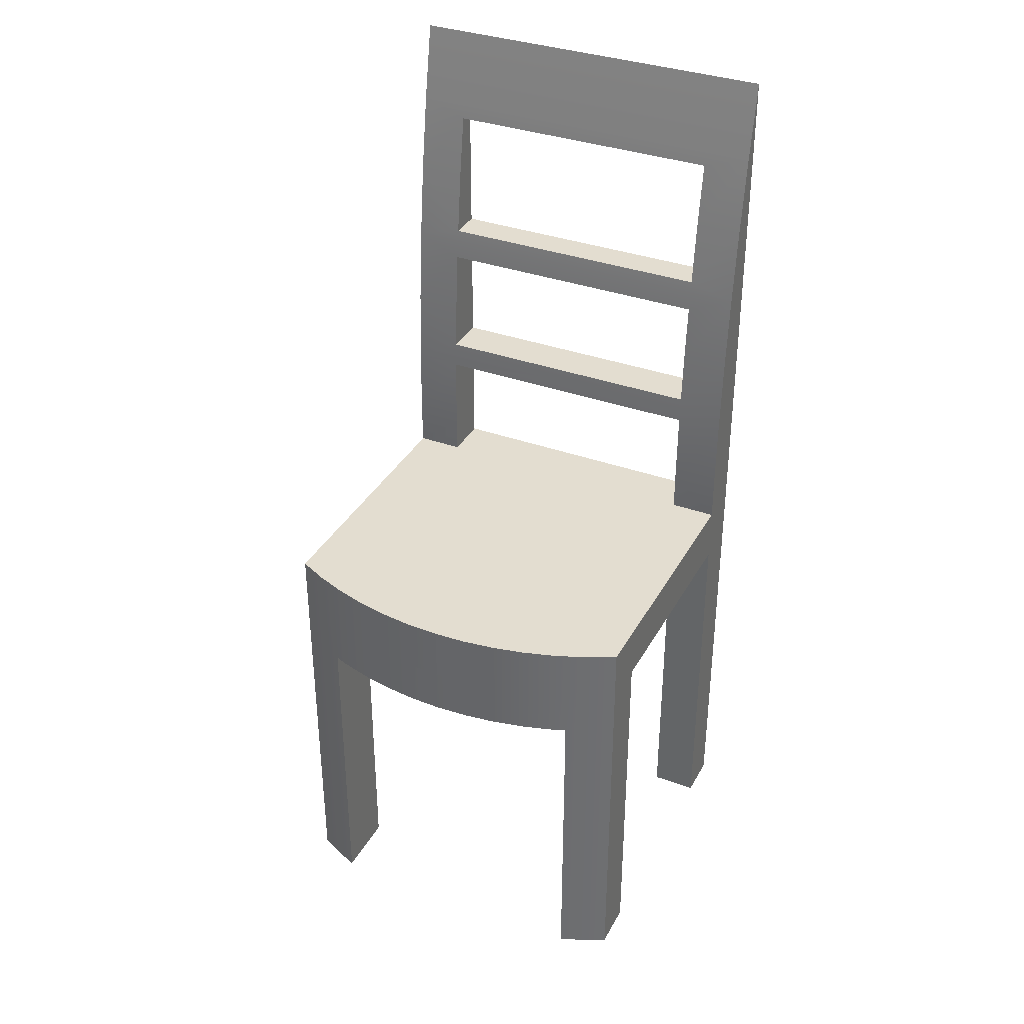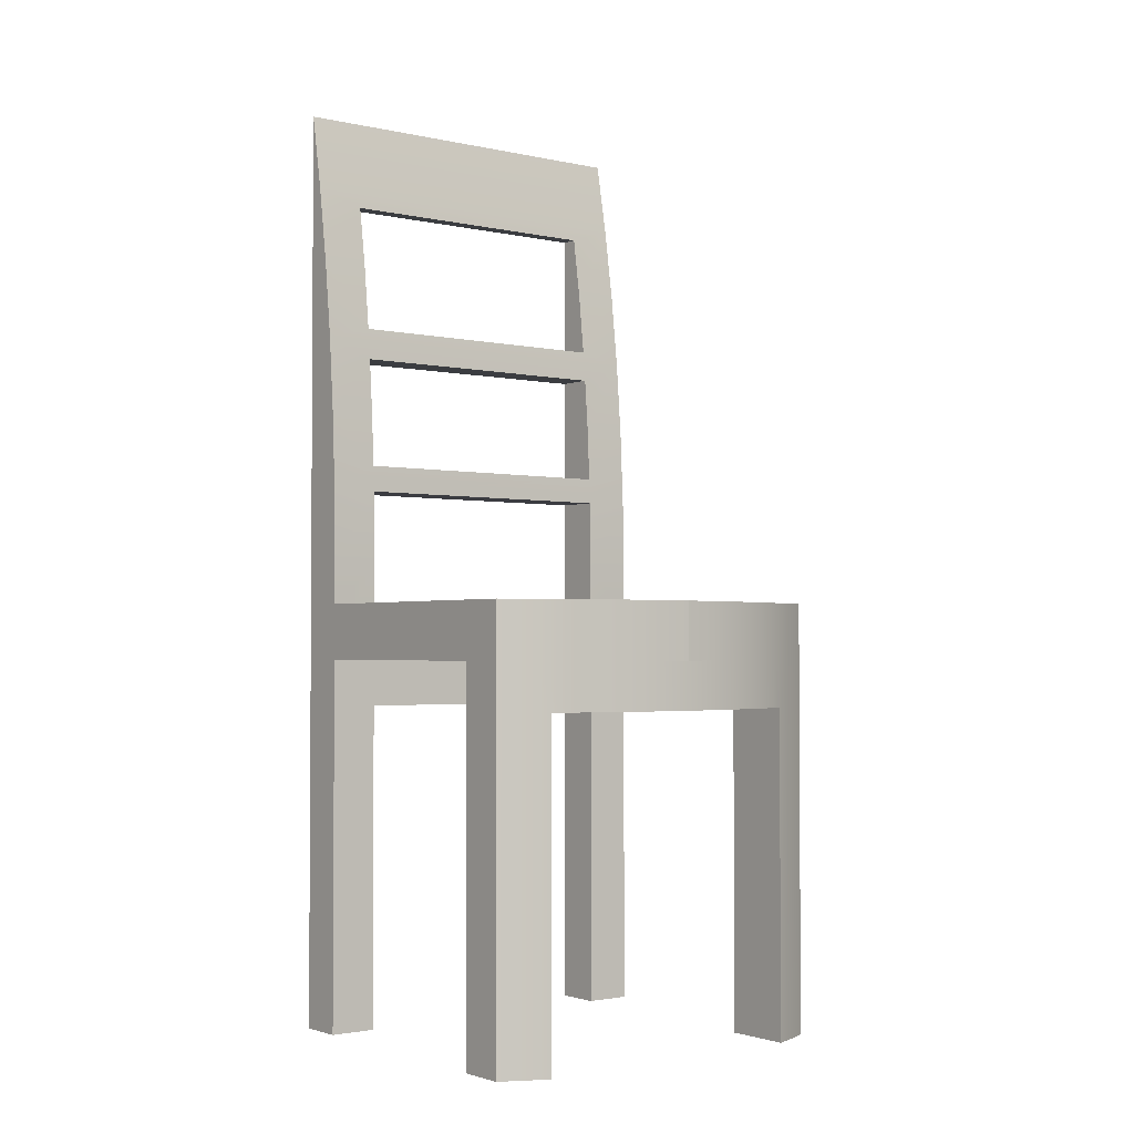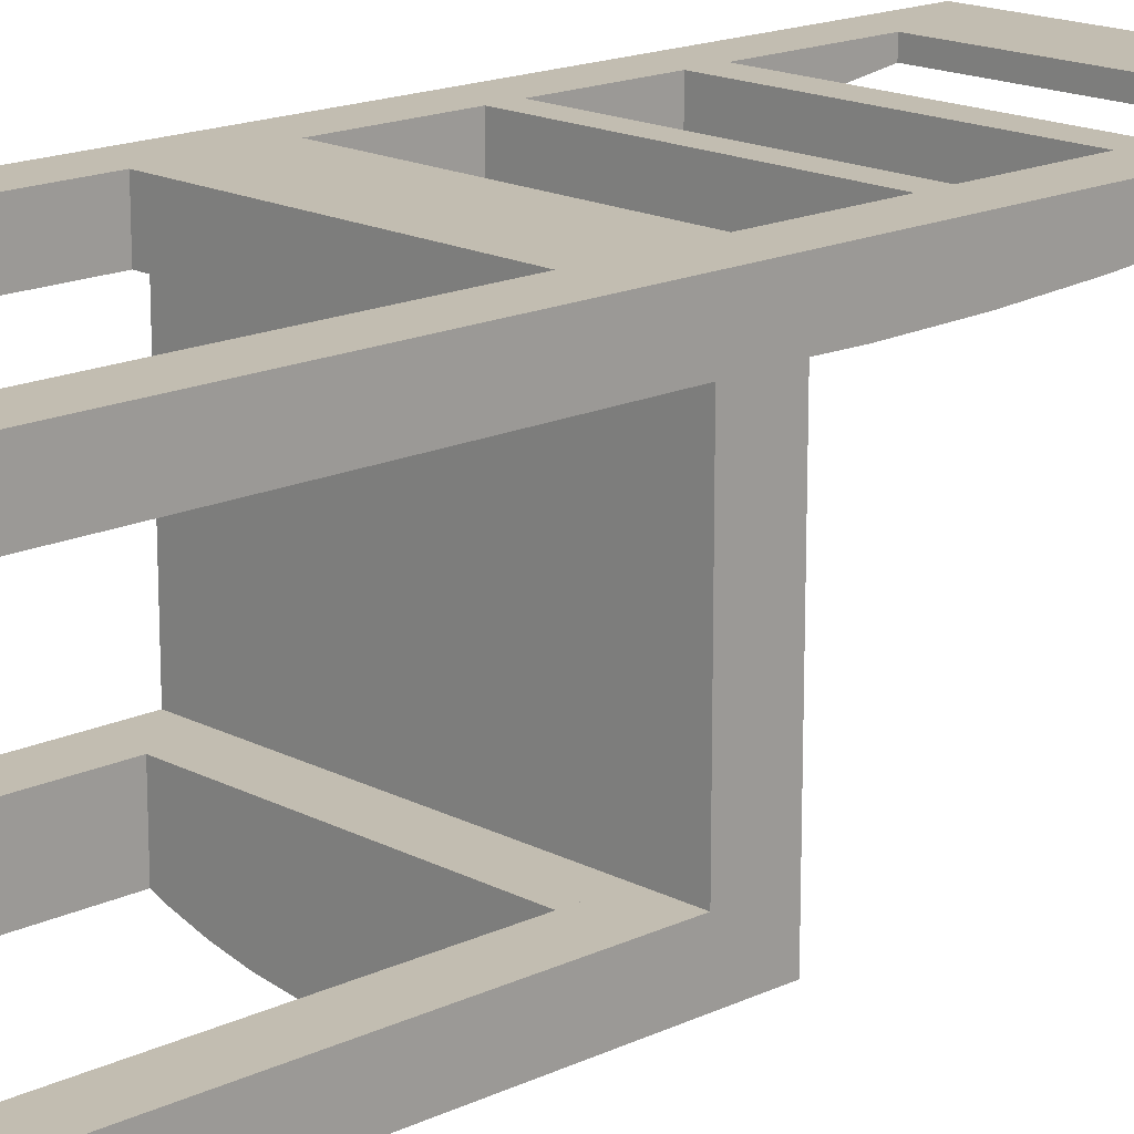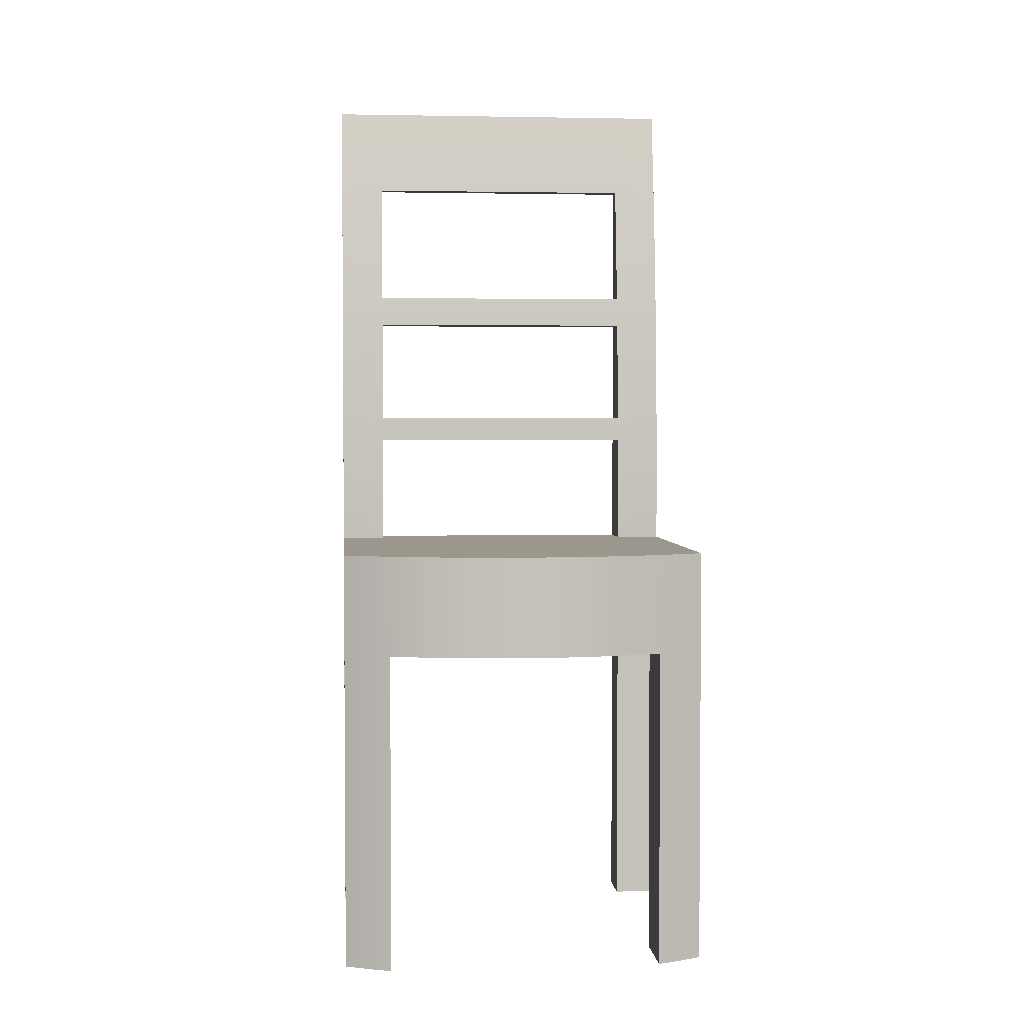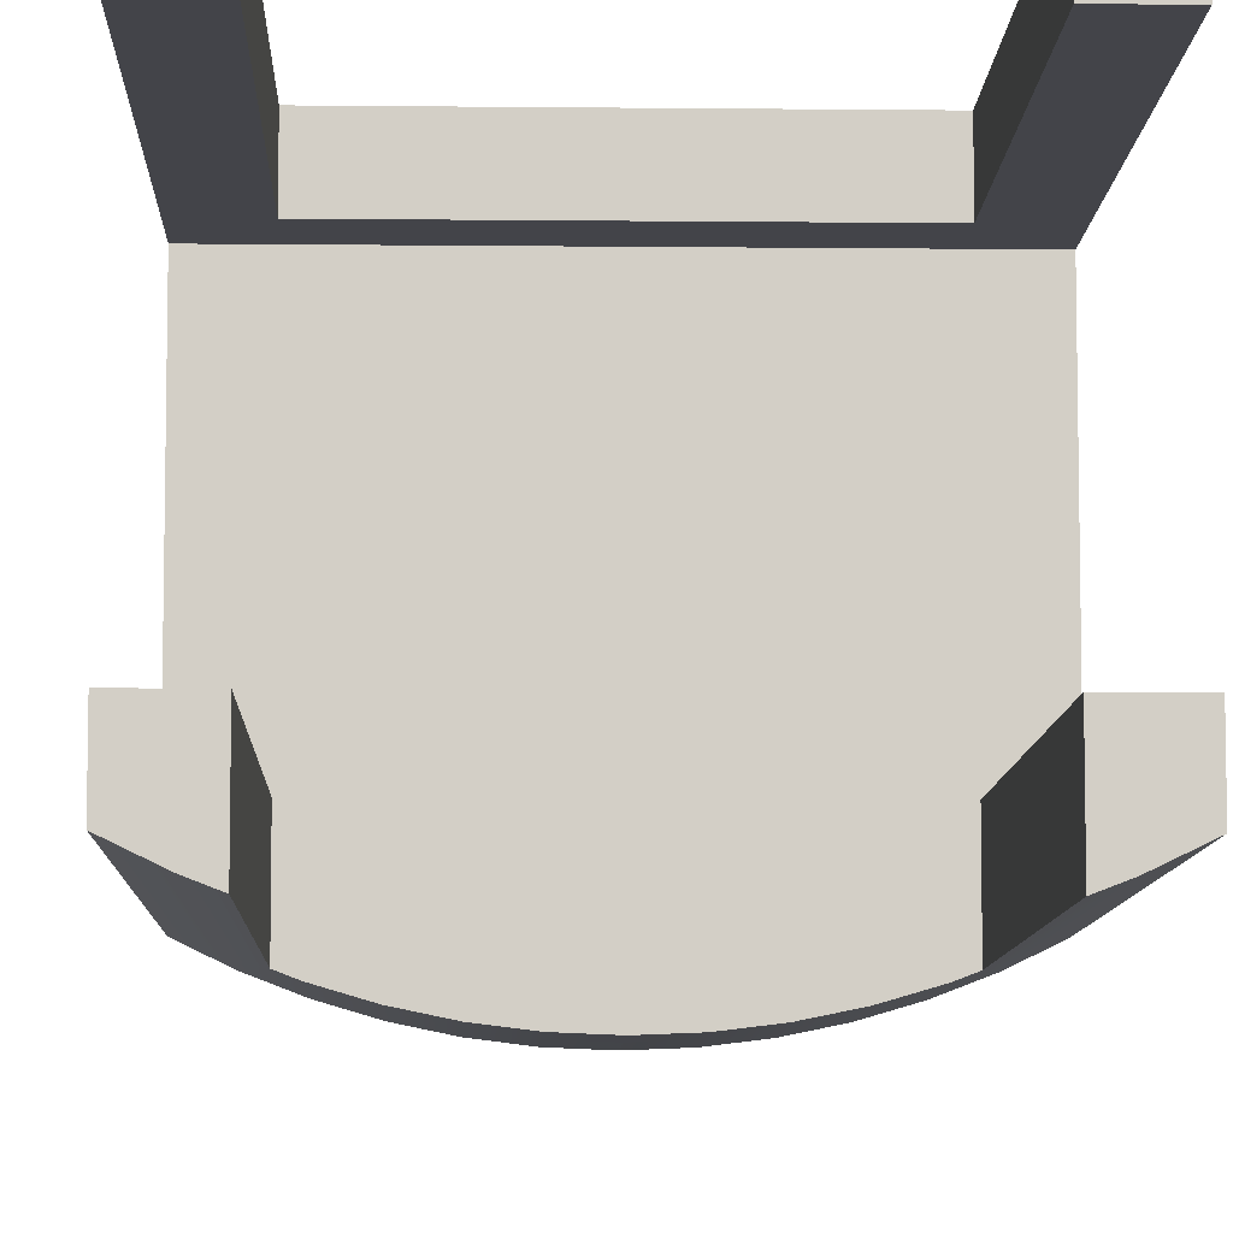
<metadata>
{"format":"obj","ext":"obj","renderer":"f3d","projection":"perspective","resolution":1024,"background":"white","views":[{"elev":35.5,"azim":-154.5,"up":"+Y"},{"elev":-2.3,"azim":142.6,"up":"+Y"},{"elev":16.8,"azim":46.4,"up":"+Z"},{"elev":2.8,"azim":174.8,"up":"+Y"},{"elev":-8.4,"azim":-1.7,"up":"+Z"}]}
</metadata>
<code>
v 0.1732 -0.04407 0.1206
v 0.1732 -0.03003 0.1219
v 0.1732 -0.04407 0.1226
v 0.1732 0.008152 0.1212
v 0.1732 0.008152 -0.1405
v 0.1732 -0.04407 -0.1405
v -0.175 0.008152 0.1642
v -0.175 0.008152 -0.1405
v -0.175 0.008152 0.1212
v -0.1478 0.008152 -0.1536
v -0.1314 0.008152 0.1642
v -0.1196 0.008152 -0.1644
v 0.1297 0.008152 0.1642
v -0.09061 0.008152 -0.1729
v -0.06103 0.008152 -0.1791
v -0.03106 0.008152 -0.1828
v -0.000888 0.008152 -0.184
v 0.02929 0.008152 -0.1828
v 0.05926 0.008152 -0.1791
v 0.08883 0.008152 -0.1729
v 0.1178 0.008152 -0.1644
v 0.146 0.008152 -0.1536
v 0.1732 0.008152 0.1642
v 0.1297 0.04297 0.1206
v 0.1297 -0.03003 0.1219
v 0.1732 0.04297 0.1206
v 0.1732 -0.04407 0.1642
v 0.1297 -0.04407 0.1226
v 0.1297 -0.04407 0.1206
v 0.1297 -0.04407 0.1642
v 0.1732 -0.3922 0.1206
v 0.1732 -0.3922 0.1642
v -0.175 -0.04407 -0.1405
v -0.1314 -0.04407 0.1206
v -0.175 -0.04407 0.1206
v -0.1478 -0.04407 -0.1536
v -0.1196 -0.04407 -0.1644
v -0.09061 -0.04407 -0.1729
v -0.06103 -0.04407 -0.1791
v -0.03106 -0.04407 -0.1828
v -0.000888 -0.04407 -0.184
v 0.02929 -0.04407 -0.1828
v 0.05926 -0.04407 -0.1791
v 0.08883 -0.04407 -0.1729
v 0.1178 -0.04407 -0.1644
v 0.146 -0.04407 -0.1536
v 0.1732 0.4782 0.1642
v 0.1732 0.4064 0.1509
v 0.1732 0.3342 0.14
v 0.1732 0.2616 0.1316
v 0.1732 0.1889 0.1255
v 0.1732 0.116 0.1219
v -0.175 -0.03003 0.1219
v -0.175 -0.04407 0.1226
v -0.175 0.4064 0.1509
v -0.175 0.4782 0.1642
v -0.175 0.3342 0.14
v -0.175 0.2616 0.1316
v -0.175 0.1889 0.1255
v -0.175 0.116 0.1219
v -0.175 0.04297 0.1206
v -0.175 -0.04407 0.1642
v 0.1297 0.1161 0.1642
v 0.1297 0.1406 0.1642
v -0.1314 0.1161 0.1642
v 0.1297 0.2435 0.1642
v 0.1297 0.273 0.1642
v -0.1314 0.273 0.1642
v 0.1297 0.3926 0.1642
v -0.1314 0.3926 0.1642
v -0.1314 0.1406 0.1642
v -0.1314 0.2435 0.1642
v -0.1314 -0.04407 0.1642
v -0.1314 -0.08759 0.1642
v 0.1297 -0.08759 0.1642
v 0.1297 0.116 0.1219
v 0.1297 -0.08759 0.1206
v 0.1297 -0.3922 0.1206
v 0.1297 -0.3922 0.1642
v -0.1314 -0.04407 0.1226
v -0.1314 -0.3922 0.1206
v -0.175 -0.3922 0.1206
v -0.1314 -0.08759 0.1206
v -0.1314 0.116 0.1219
v -0.1314 0.1406 0.1231
v -0.1314 0.1889 0.1255
v 0.1297 0.1406 0.1231
v 0.1297 0.1889 0.1255
v -0.1314 0.2435 0.13
v 0.1297 0.2435 0.13
v -0.1314 0.273 0.1329
v -0.1314 0.3342 0.14
v 0.1297 0.273 0.1329
v 0.1297 0.3342 0.14
v -0.1314 0.3926 0.1488
v 0.1297 0.3926 0.1488
v -0.175 -0.3922 0.1642
v -0.1314 -0.03003 0.1219
v -0.1314 0.04297 0.1206
v -0.1314 -0.3922 0.1642
v -0.175 0.3926 0.1484
v 0.1732 0.3926 0.1484
v 0.1297 0.3926 0.1484
v 0.1732 -0.3922 -0.09695
v 0.1297 -0.3922 -0.1599
v 0.1297 -0.3922 -0.09695
v 0.146 -0.3922 -0.1536
v 0.1732 -0.3922 -0.1405
v 0.146 -0.04407 -0.1536
v 0.1297 -0.08759 -0.1599
v 0.1178 -0.08759 -0.1644
v 0.1178 -0.04407 -0.1644
v 0.1297 -0.04407 -0.1599
v 0.1297 -0.08759 -0.09695
v 0.1297 -0.08759 -0.1405
v 0.1732 -0.04407 -0.09695
v 0.1297 -0.04407 -0.09695
v 0.1732 -0.04407 -0.1405
v -0.1196 -0.08759 -0.1644
v -0.1314 -0.08759 -0.1405
v -0.1314 -0.08759 -0.1599
v -0.1314 -0.08759 -0.09695
v -0.09061 -0.08759 -0.1729
v -0.06103 -0.08759 -0.1791
v -0.03106 -0.08759 -0.1828
v -0.000888 -0.08759 -0.184
v 0.02929 -0.08759 -0.1828
v 0.05926 -0.08759 -0.1791
v 0.08883 -0.08759 -0.1729
v 0.08883 -0.04407 -0.1729
v 0.1297 -0.04407 -0.1405
v -0.1314 -0.04407 -0.09695
v -0.1314 -0.04407 -0.1405
v -0.1314 -0.3922 -0.1599
v -0.1314 -0.3922 -0.09695
v -0.1196 -0.04407 -0.1644
v -0.1478 -0.3922 -0.1536
v -0.1478 -0.04407 -0.1536
v -0.1314 -0.04407 -0.1599
v -0.09061 -0.04407 -0.1729
v -0.06103 -0.04407 -0.1791
v -0.000888 -0.04407 -0.184
v 0.05926 -0.04407 -0.1791
v -0.175 -0.3922 -0.09695
v -0.175 -0.04407 -0.09695
v -0.175 -0.04407 -0.1405
v -0.175 -0.3922 -0.1405
g group_0_ID18
f 1 2 3
f 2 1 4
f 4 1 5
f 5 1 6
f 6 1 5
f 5 1 4
f 4 1 2
f 3 2 1
f 7 8 9
f 8 7 10
f 10 7 11
f 10 11 12
f 12 11 13
f 12 13 14
f 14 13 15
f 15 13 16
f 16 13 17
f 17 13 18
f 18 13 19
f 19 13 20
f 20 13 21
f 21 13 22
f 22 13 23
f 22 23 4
f 22 4 5
f 5 4 22
f 4 23 22
f 23 13 22
f 22 13 21
f 21 13 20
f 20 13 19
f 19 13 18
f 18 13 17
f 17 13 16
f 16 13 15
f 15 13 14
f 14 13 12
f 13 11 12
f 12 11 10
f 11 7 10
f 10 7 8
f 9 8 7
f 24 2 25
f 2 24 4
f 4 24 26
f 26 24 4
f 4 24 2
f 25 2 24
f 3 23 27
f 23 3 4
f 4 3 2
f 2 3 4
f 4 3 23
f 27 23 3
f 1 28 29
f 28 27 30
f 27 28 1
f 27 1 3
f 3 1 27
f 1 28 27
f 30 27 28
f 29 28 1
f 31 27 32
f 27 31 3
f 3 31 1
f 1 31 3
f 3 31 27
f 32 27 31
f 33 34 35
f 34 33 36
f 34 36 37
f 34 37 29
f 29 37 38
f 29 38 39
f 29 39 40
f 29 40 41
f 29 41 42
f 29 42 43
f 29 43 44
f 29 44 45
f 29 45 46
f 29 46 1
f 1 46 6
f 6 46 1
f 1 46 29
f 46 45 29
f 45 44 29
f 44 43 29
f 43 42 29
f 42 41 29
f 41 40 29
f 40 39 29
f 39 38 29
f 38 37 29
f 29 37 34
f 37 36 34
f 36 33 34
f 35 34 33
f 22 6 46
f 6 22 5
f 5 22 6
f 46 6 22
f 4 47 23
f 47 4 48
f 48 4 49
f 49 4 50
f 50 4 51
f 51 4 52
f 52 4 26
f 26 4 52
f 52 4 51
f 51 4 50
f 50 4 49
f 49 4 48
f 48 4 47
f 23 47 4
f 21 46 45
f 46 21 22
f 22 21 46
f 45 46 21
f 20 45 44
f 45 20 21
f 21 20 45
f 44 45 20
f 19 44 43
f 44 19 20
f 20 19 44
f 43 44 19
f 18 43 42
f 43 18 19
f 19 18 43
f 42 43 18
f 17 42 41
f 42 17 18
f 18 17 42
f 41 42 17
f 16 41 40
f 41 16 17
f 17 16 41
f 40 41 16
f 15 40 39
f 40 15 16
f 16 15 40
f 39 40 15
f 14 39 38
f 39 14 15
f 15 14 39
f 38 39 14
f 12 38 37
f 38 12 14
f 14 12 38
f 37 38 12
f 10 37 36
f 37 10 12
f 12 10 37
f 36 37 10
f 8 36 33
f 36 8 10
f 10 8 36
f 33 36 8
f 53 35 54
f 35 53 9
f 35 9 8
f 35 8 33
f 33 8 35
f 8 9 35
f 9 53 35
f 54 35 53
f 55 7 56
f 7 55 9
f 9 55 57
f 9 57 58
f 9 58 59
f 9 59 60
f 9 60 61
f 61 60 9
f 60 59 9
f 59 58 9
f 58 57 9
f 57 55 9
f 9 55 7
f 56 7 55
f 7 54 62
f 54 7 9
f 54 9 53
f 53 9 54
f 9 7 54
f 62 54 7
f 47 13 23
f 13 47 63
f 63 47 64
f 63 64 65
f 64 47 66
f 66 47 67
f 66 67 68
f 67 47 69
f 69 47 70
f 65 7 11
f 7 65 56
f 56 65 71
f 71 65 64
f 56 71 72
f 56 72 68
f 68 72 66
f 56 68 70
f 56 70 47
f 47 70 56
f 70 68 56
f 66 72 68
f 68 72 56
f 72 71 56
f 64 65 71
f 71 65 56
f 56 65 7
f 11 7 65
f 70 47 69
f 69 47 67
f 68 67 66
f 67 47 66
f 66 47 64
f 65 64 63
f 64 47 63
f 63 47 13
f 23 13 47
f 11 62 73
f 62 11 7
f 7 11 62
f 73 62 11
f 30 74 75
f 74 30 73
f 73 30 13
f 73 13 11
f 11 13 73
f 13 30 73
f 73 30 74
f 75 74 30
f 23 30 27
f 30 23 13
f 13 23 30
f 27 30 23
f 76 13 63
f 13 76 30
f 30 76 28
f 28 76 25
f 25 76 24
f 24 76 25
f 25 76 28
f 28 76 30
f 30 76 13
f 63 13 76
f 76 26 24
f 26 76 52
f 52 76 26
f 24 26 76
f 77 31 78
f 31 77 1
f 1 77 29
f 29 77 1
f 1 77 31
f 78 31 77
f 27 79 32
f 79 27 75
f 75 27 30
f 30 27 75
f 75 27 79
f 32 79 27
f 31 79 78
f 79 31 32
f 32 31 79
f 78 79 31
f 34 80 35
f 54 73 62
f 73 54 35
f 73 35 80
f 80 35 73
f 35 54 73
f 62 73 54
f 35 80 34
f 35 81 82
f 81 35 83
f 83 35 34
f 34 35 83
f 83 35 81
f 82 81 35
f 59 84 60
f 84 59 85
f 84 85 76
f 76 85 52
f 85 59 86
f 52 87 51
f 87 52 85
f 51 87 88
f 88 87 51
f 85 52 87
f 51 87 52
f 86 59 85
f 52 85 76
f 76 85 84
f 85 59 84
f 60 84 59
f 58 86 59
f 86 58 89
f 89 58 90
f 90 51 88
f 51 90 50
f 50 90 58
f 58 90 50
f 50 90 51
f 88 51 90
f 90 58 89
f 89 58 86
f 59 86 58
f 58 91 50
f 91 58 57
f 91 57 92
f 50 93 49
f 93 50 91
f 49 93 94
f 94 93 49
f 91 50 93
f 49 93 50
f 92 57 91
f 57 58 91
f 50 91 58
f 55 92 57
f 92 55 95
f 95 55 96
f 96 49 94
f 49 96 48
f 48 96 55
f 55 96 48
f 48 96 49
f 94 49 96
f 96 55 95
f 95 55 92
f 57 92 55
f 56 48 55
f 48 56 47
f 47 56 48
f 55 48 56
f 62 82 97
f 82 62 54
f 82 54 35
f 35 54 82
f 54 62 82
f 97 82 62
f 9 98 53
f 98 9 99
f 99 9 61
f 61 9 99
f 99 9 98
f 53 98 9
f 60 99 61
f 99 60 84
f 84 60 99
f 61 99 60
f 80 11 73
f 11 84 65
f 84 11 80
f 84 80 98
f 84 98 99
f 99 98 84
f 98 80 84
f 80 11 84
f 65 84 11
f 73 11 80
f 76 65 84
f 65 76 63
f 63 76 65
f 84 65 76
f 74 97 100
f 97 74 62
f 62 74 73
f 73 74 62
f 62 74 97
f 100 97 74
f 75 78 79
f 78 75 77
f 77 75 78
f 79 78 75
f 81 74 100
f 74 81 83
f 83 81 74
f 100 74 81
f 81 97 82
f 97 81 100
f 100 81 97
f 82 97 81
f 85 72 71
f 72 85 89
f 89 85 86
f 86 85 89
f 89 85 72
f 71 72 85
f 71 87 85
f 87 71 64
f 64 71 87
f 85 87 71
f 90 64 66
f 64 90 87
f 87 90 88
f 88 90 87
f 87 90 64
f 66 64 90
f 90 72 89
f 72 90 66
f 66 90 72
f 89 72 90
f 68 95 70
f 95 68 91
f 95 91 92
f 92 91 95
f 91 68 95
f 70 95 68
f 67 91 68
f 91 67 93
f 93 67 91
f 68 91 67
f 96 67 69
f 67 96 93
f 93 96 94
f 94 96 93
f 93 96 67
f 69 67 96
f 96 70 95
f 70 96 69
f 69 96 70
f 95 70 96
g group_0_ID31
f 77 74 83
f 74 77 75
f 34 77 83
f 77 34 29
g group_0_ID44
f 28 75 30
f 75 28 77
f 77 28 29
g group_0_ID44
f 29 28 77
f 77 28 75
f 30 75 28
g group_0_ID54
f 83 73 74
f 73 83 80
f 80 83 34
g group_0_ID54
f 34 83 80
f 80 83 73
f 74 73 83
g group_0_ID60
l 55 101
g group_0_ID66
l 102 48
g group_0_ID70
l 103 96
g Component_5_ID5
f 104 105 106
f 105 104 107
f 107 104 108
f 109 105 107
f 105 109 110
f 110 109 111
f 111 109 112
f 112 109 113
f 114 105 106
f 105 114 115
f 105 115 110
f 116 106 104
f 106 116 114
f 114 116 117
f 108 116 104
f 116 108 118
f 118 107 108
f 107 118 109
f 119 120 121
f 120 119 122
f 122 119 114
f 114 119 123
f 114 123 124
f 114 124 125
f 114 125 126
f 114 126 127
f 114 127 128
f 114 128 129
f 114 129 111
f 114 111 110
f 114 110 115
f 112 129 111
f 129 112 130
f 131 114 117
f 114 131 115
f 116 131 117
f 131 116 118
f 117 122 114
f 122 117 132
f 120 132 122
f 132 120 133
f 134 122 135
f 122 134 120
f 120 134 121
f 136 121 119
f 121 137 134
f 137 121 138
f 138 121 136
f 138 136 139
f 140 119 123
f 119 140 136
f 141 123 124
f 123 141 140
f 40 124 125
f 124 40 141
f 142 125 126
f 125 142 40
f 42 126 127
f 126 42 142
f 143 127 128
f 127 143 42
f 130 128 129
f 128 130 143
f 117 133 132
f 133 117 131
f 122 144 135
f 144 122 145
f 145 122 132
f 132 146 145
f 146 132 133
f 135 147 144
f 147 135 137
f 137 135 134
f 137 146 147
f 146 137 138
f 146 144 145
f 144 146 147

</code>
